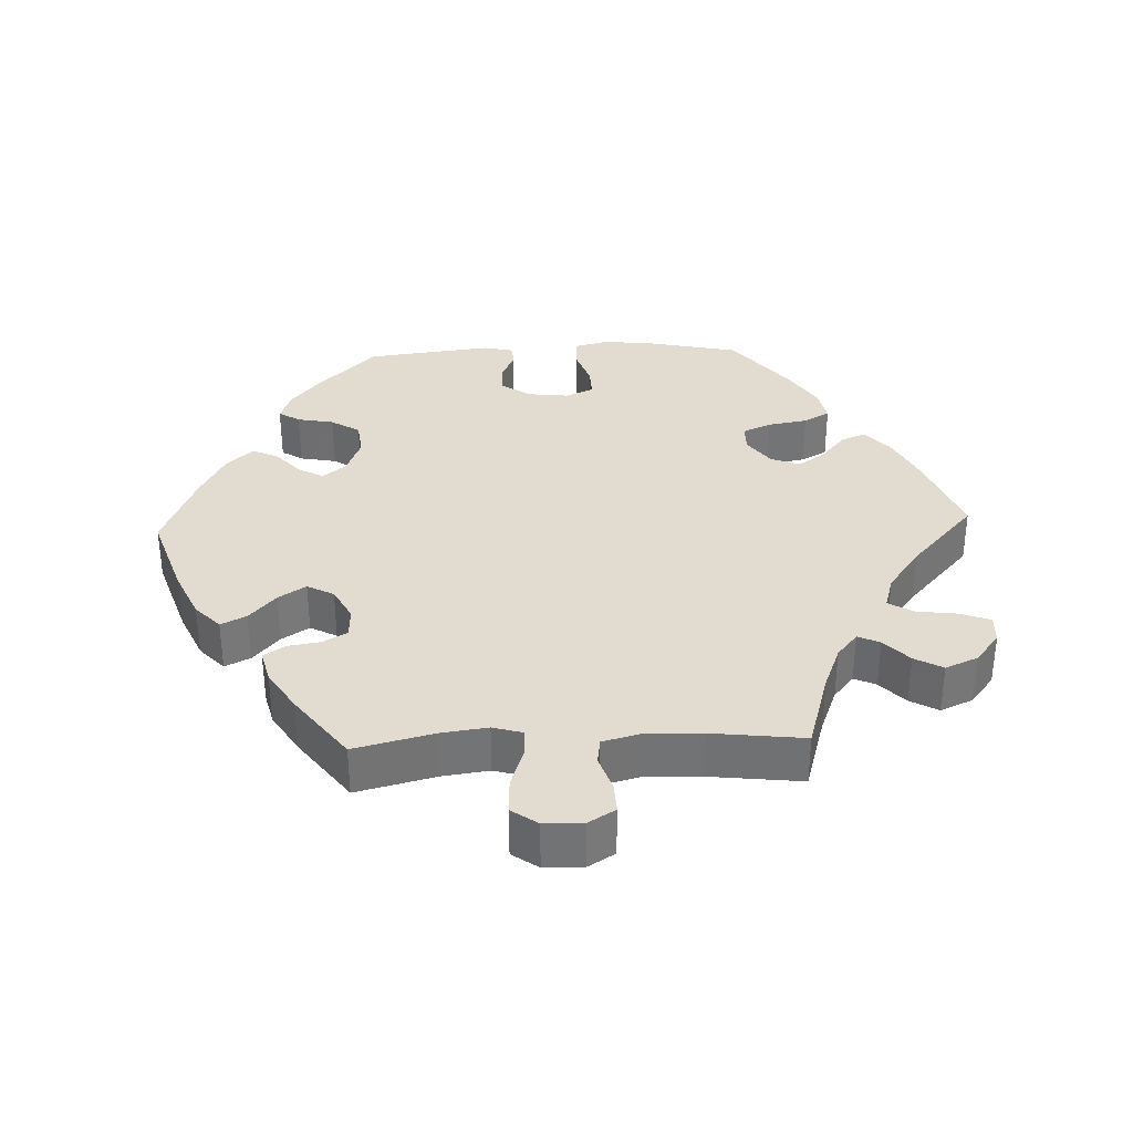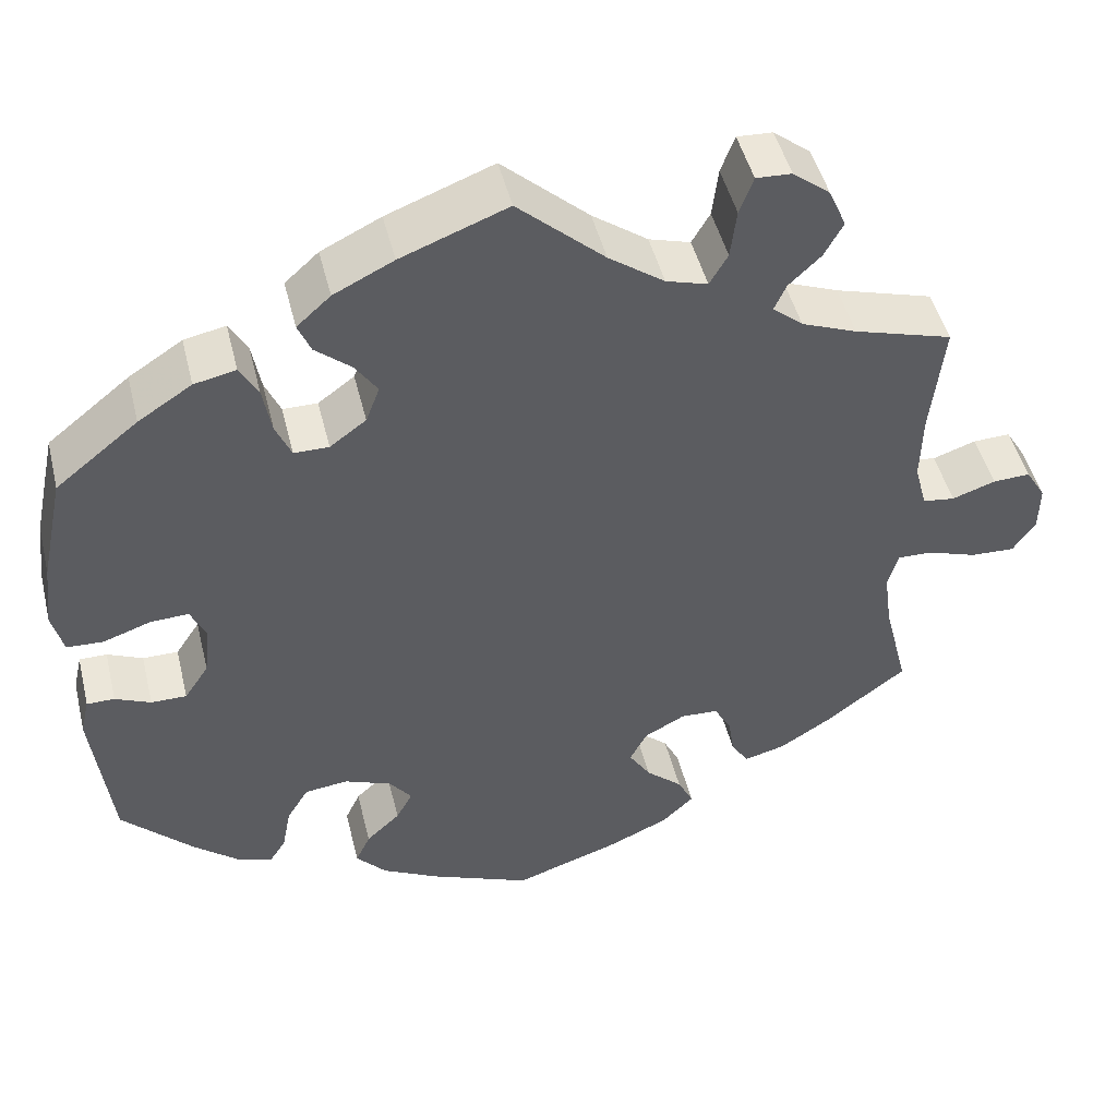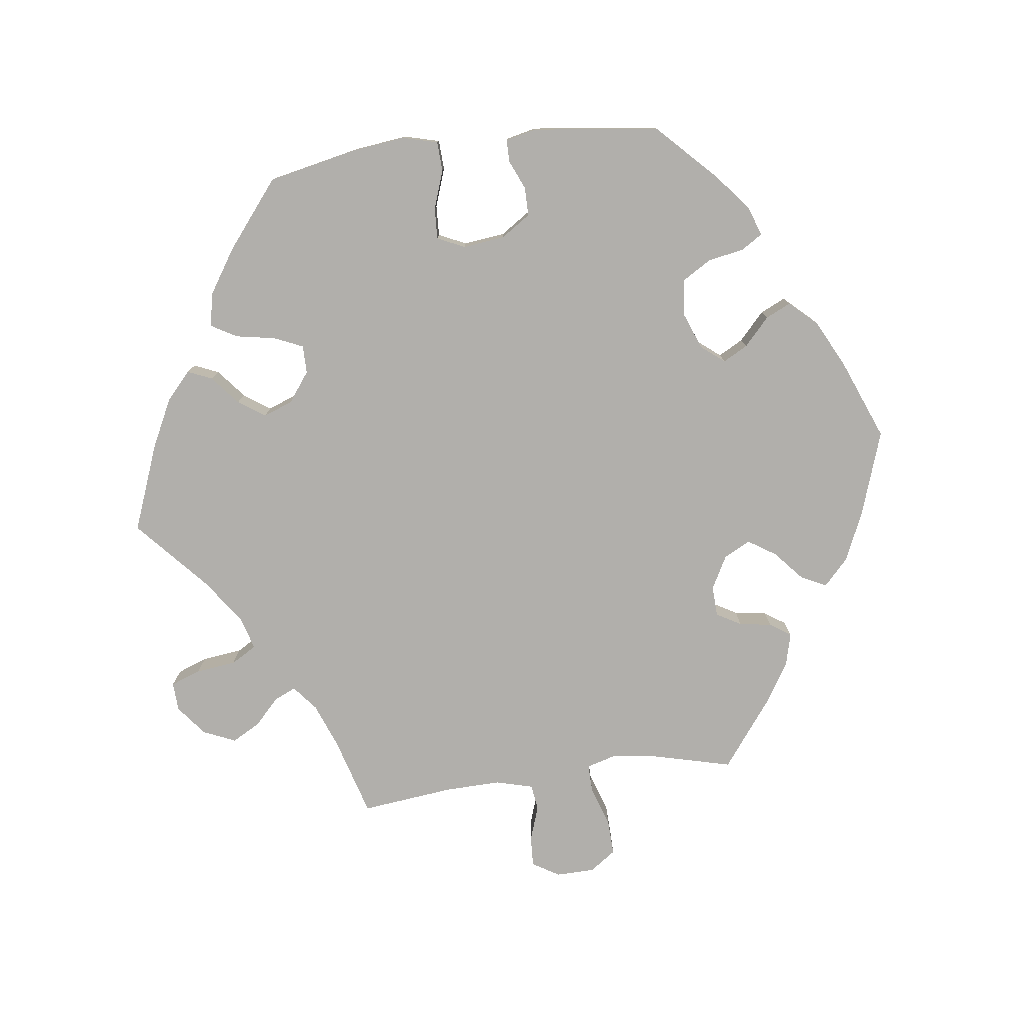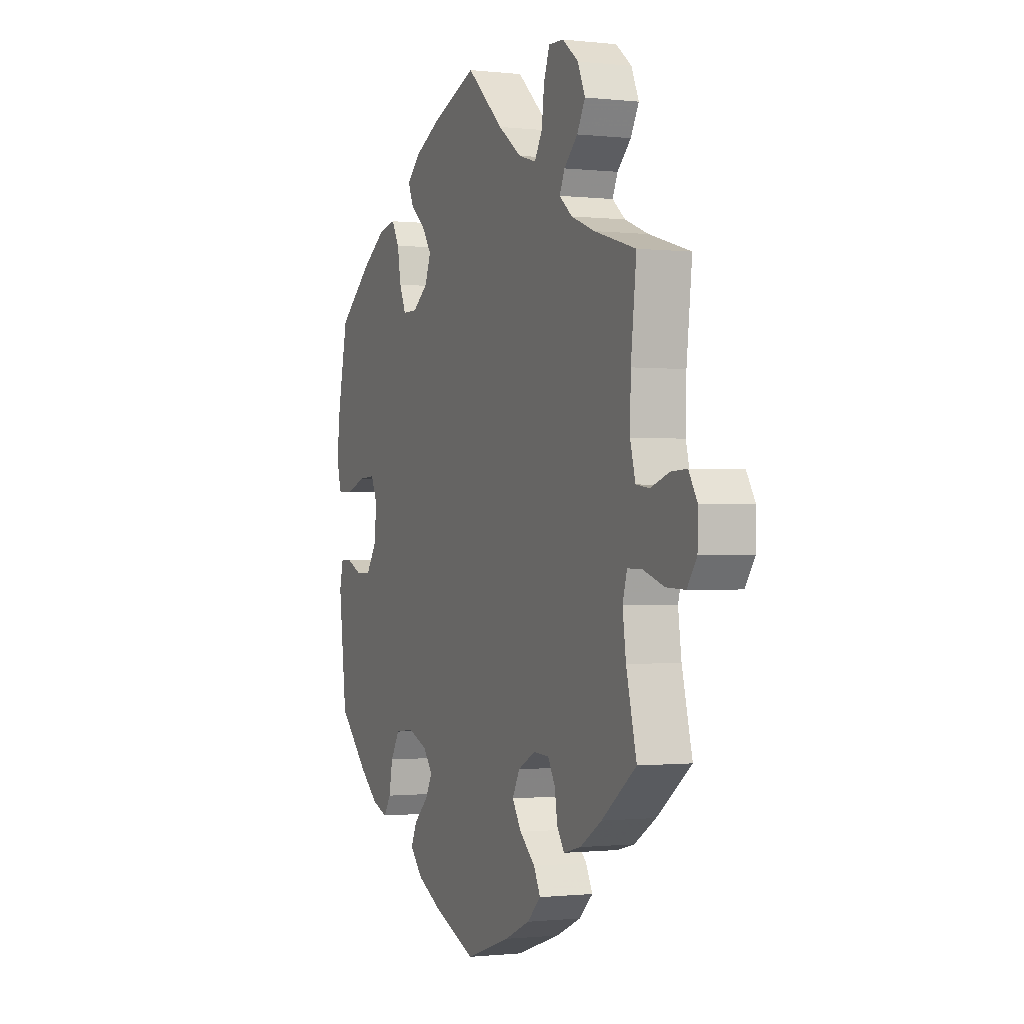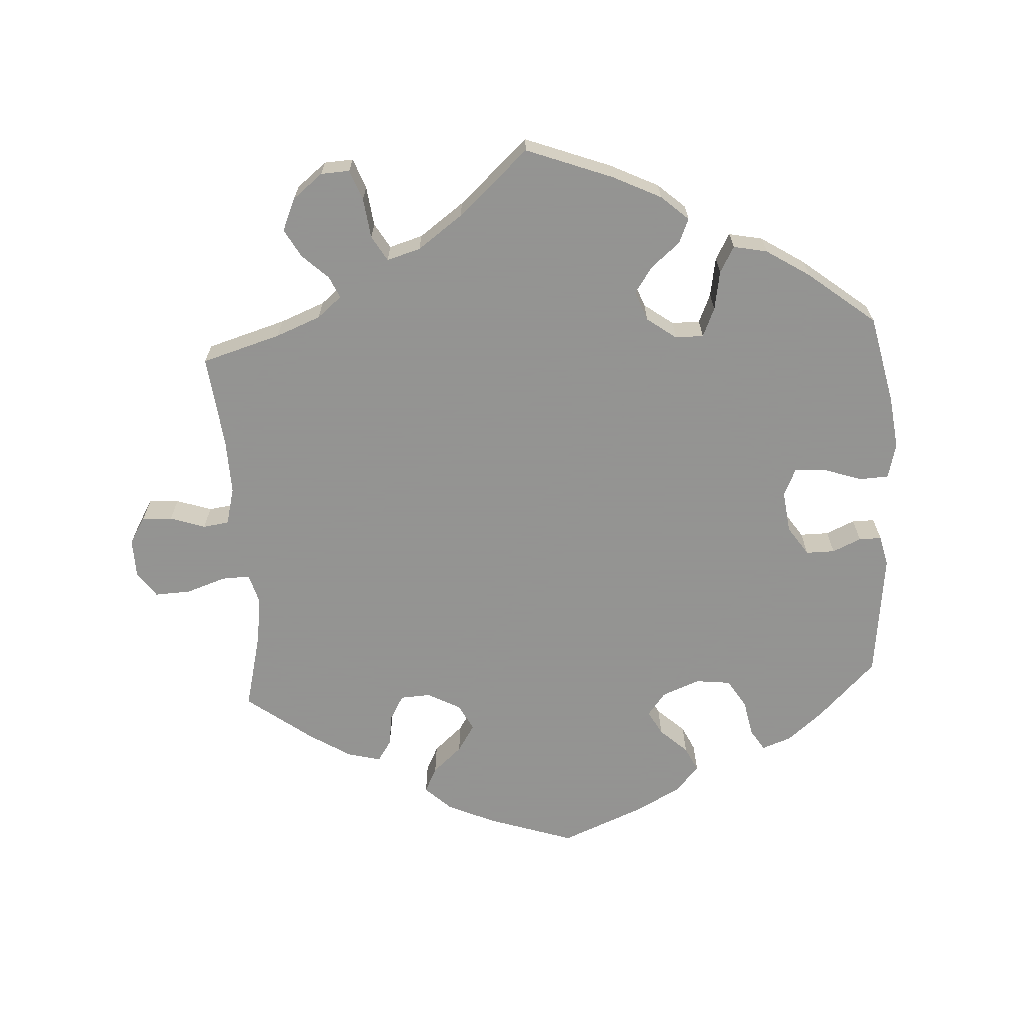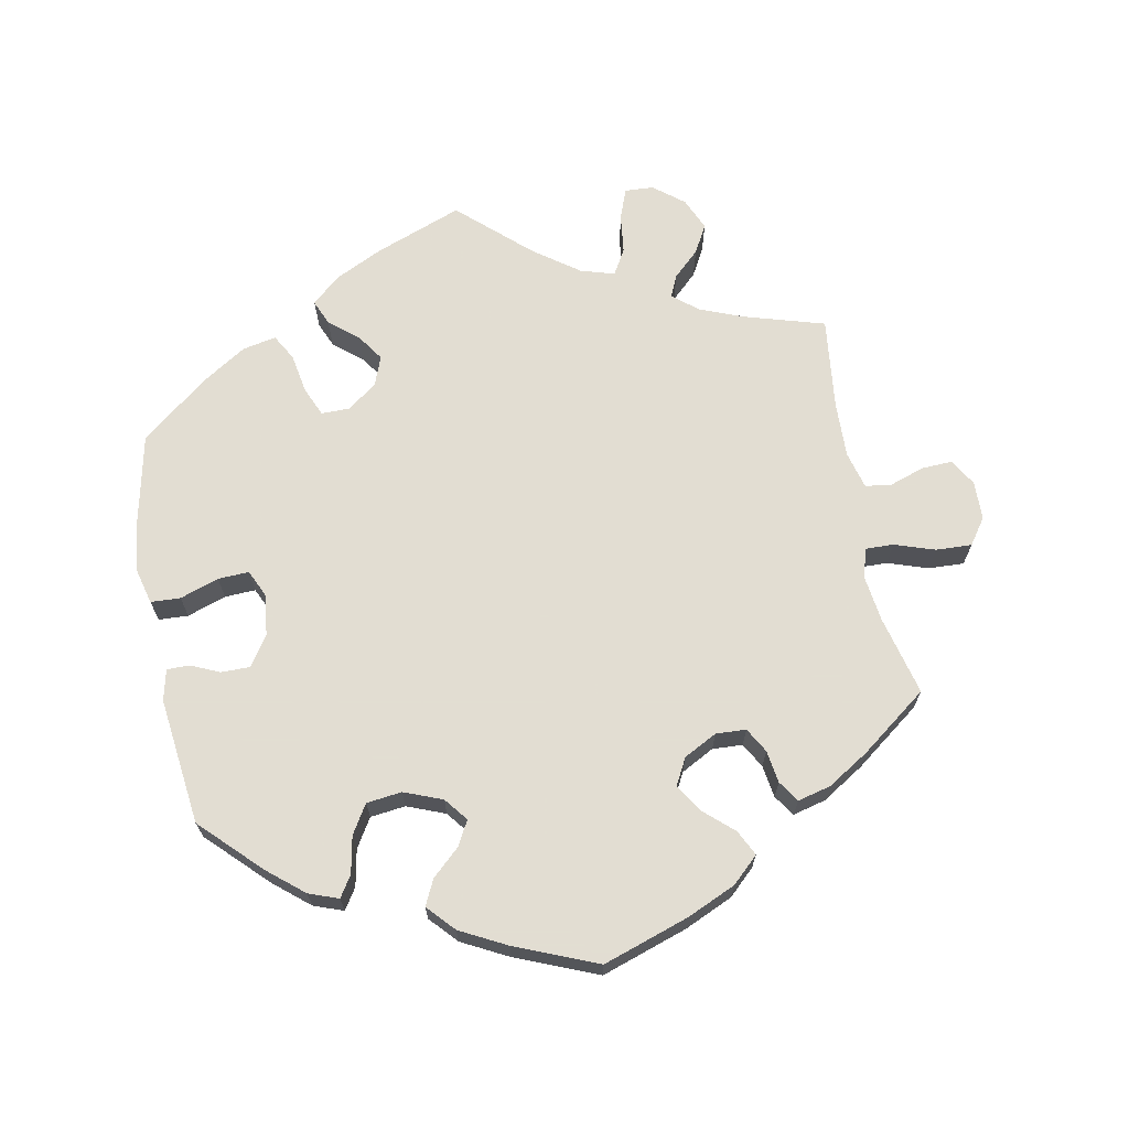
<metadata>
{"format":"obj","ext":"obj","renderer":"f3d","projection":"perspective","resolution":1024,"background":"white","views":[{"elev":34.3,"azim":-92.2,"up":"+Y"},{"elev":47.3,"azim":166.3,"up":"+Z"},{"elev":-78.1,"azim":97.3,"up":"+Y"},{"elev":-0.8,"azim":-112.8,"up":"+Z"},{"elev":-66.9,"azim":3.6,"up":"+Y"},{"elev":68.1,"azim":169.3,"up":"+Y"}]}
</metadata>
<code>
v -0.122 0.07 -0.537
v -0.191 0.07 -0.506
v -0.228 0.07 -0.471
v -0.21 0.07 -0.435
v -0.168 0.07 -0.398
v -0.143 0.07 -0.359
v -0.163 0.07 -0.321
v -0.21 0.07 -0.296
v -0.253 0.07 -0.298
v -0.273 0.07 -0.333
v -0.28 0.07 -0.379
v -0.3 0.07 -0.409
v -0.347 0.07 -0.397
v -0.406 0.07 -0.36
v -0.5 0.07 -0.289
v -0.472 0.07 -0.177
v -0.463 0.07 -0.111
v -0.475 0.07 -0.069
v -0.515 0.07 -0.07
v -0.572 0.07 -0.089
v -0.623 0.07 -0.091
v -0.649 0.07 -0.054
v -0.65 0.07 0.001
v -0.627 0.07 0.039
v -0.584 0.07 0.037
v -0.534 0.07 0.02
v -0.497 0.07 0.025
v -0.483 0.07 0.078
v -0.485 0.07 0.157
v -0.5 0.07 0.289
v -0.387 0.07 0.322
v -0.323 0.07 0.347
v -0.288 0.07 0.376
v -0.302 0.07 0.407
v -0.339 0.07 0.442
v -0.361 0.07 0.482
v -0.341 0.07 0.528
v -0.298 0.07 0.562
v -0.257 0.07 0.564
v -0.241 0.07 0.521
v -0.234 0.07 0.464
v -0.213 0.07 0.428
v -0.165 0.07 0.442
v -0.101 0.07 0.488
v -0.001 0.07 0.578
v 0.122 0.07 0.531
v 0.191 0.07 0.497
v 0.23 0.07 0.462
v 0.215 0.07 0.427
v 0.174 0.07 0.393
v 0.148 0.07 0.355
v 0.164 0.07 0.313
v 0.206 0.07 0.282
v 0.246 0.07 0.282
v 0.264 0.07 0.323
v 0.274 0.07 0.379
v 0.295 0.07 0.416
v 0.343 0.07 0.406
v 0.405 0.07 0.366
v 0.5 0.07 0.29
v 0.527 0.07 0.163
v 0.536 0.07 0.088
v 0.523 0.07 0.038
v 0.481 0.07 0.036
v 0.426 0.07 0.055
v 0.382 0.07 0.057
v 0.364 0.07 0.018
v 0.371 0.07 -0.041
v 0.399 0.07 -0.083
v 0.44 0.07 -0.083
v 0.481 0.07 -0.065
v 0.513 0.07 -0.065
v 0.523 0.07 -0.109
v 0.501 0.07 -0.289
v 0.419 0.07 -0.37
v 0.368 0.07 -0.412
v 0.326 0.07 -0.427
v 0.307 0.07 -0.397
v 0.297 0.07 -0.345
v 0.272 0.07 -0.304
v 0.222 0.07 -0.298
v 0.168 0.07 -0.319
v 0.142 0.07 -0.352
v 0.161 0.07 -0.387
v 0.2 0.07 -0.423
v 0.217 0.07 -0.459
v 0.182 0.07 -0.497
v 0.116 0.07 -0.531
v 0 0.07 -0.578
v -0.122 0 -0.537
v -0.191 0 -0.506
v -0.228 0 -0.471
v -0.21 0 -0.435
v -0.168 0 -0.398
v -0.143 0 -0.359
v -0.163 0 -0.321
v -0.21 0 -0.296
v -0.253 0 -0.298
v -0.273 0 -0.333
v -0.28 0 -0.379
v -0.3 0 -0.409
v -0.347 0 -0.397
v -0.406 0 -0.36
v -0.5 0 -0.289
v -0.472 0 -0.177
v -0.463 0 -0.111
v -0.475 0 -0.069
v -0.515 0 -0.07
v -0.572 0 -0.089
v -0.623 0 -0.091
v -0.649 0 -0.054
v -0.65 0 0.001
v -0.627 0 0.039
v -0.584 0 0.037
v -0.534 0 0.02
v -0.497 0 0.025
v -0.483 0 0.078
v -0.485 0 0.157
v -0.5 0 0.289
v -0.387 0 0.322
v -0.323 0 0.347
v -0.288 0 0.376
v -0.302 0 0.407
v -0.339 0 0.442
v -0.361 0 0.482
v -0.341 0 0.528
v -0.298 0 0.562
v -0.257 0 0.564
v -0.241 0 0.521
v -0.234 0 0.464
v -0.213 0 0.428
v -0.165 0 0.442
v -0.101 0 0.488
v -0.001 0 0.578
v 0.122 0 0.531
v 0.191 0 0.497
v 0.23 0 0.462
v 0.215 0 0.427
v 0.174 0 0.393
v 0.148 0 0.355
v 0.164 0 0.313
v 0.206 0 0.282
v 0.246 0 0.282
v 0.264 0 0.323
v 0.274 0 0.379
v 0.295 0 0.416
v 0.343 0 0.406
v 0.405 0 0.366
v 0.5 0 0.29
v 0.527 0 0.163
v 0.536 0 0.088
v 0.523 0 0.038
v 0.481 0 0.036
v 0.426 0 0.055
v 0.382 0 0.057
v 0.364 0 0.018
v 0.371 0 -0.041
v 0.399 0 -0.083
v 0.44 0 -0.083
v 0.481 0 -0.065
v 0.513 0 -0.065
v 0.523 0 -0.109
v 0.501 0 -0.289
v 0.419 0 -0.37
v 0.368 0 -0.412
v 0.326 0 -0.427
v 0.307 0 -0.397
v 0.297 0 -0.345
v 0.272 0 -0.304
v 0.222 0 -0.298
v 0.168 0 -0.319
v 0.142 0 -0.352
v 0.161 0 -0.387
v 0.2 0 -0.423
v 0.217 0 -0.459
v 0.182 0 -0.497
v 0.116 0 -0.531
v 0 0 -0.578
f 84 85 86 87
f 83 84 87 88
f 76 77 78 79
f 76 79 80
f 75 76 80
f 74 75 80
f 73 74 80 81
f 70 71 72 73
f 69 70 73 81
f 62 63 64 65
f 62 65 66
f 61 62 66
f 60 61 66
f 59 60 66
f 58 59 66 67
f 55 56 57 58
f 54 55 58 67
f 47 48 49 50
f 47 50 51
f 44 45 46 47
f 43 44 47 51
f 42 43 51 52
f 38 39 40 41
f 38 41 42
f 37 38 42
f 34 35 36 37
f 33 34 37 42
f 32 33 42 52
f 29 30 31
f 28 29 31 32
f 27 28 32 52
f 23 24 25 26
f 23 26 27
f 22 23 27
f 19 20 21 22
f 18 19 22 27
f 17 18 27 52
f 13 14 15 16
f 10 11 12 13
f 9 10 13 16
f 8 9 16 17
f 2 3 4 5
f 2 5 6
f 1 2 6
f 83 88 89 1
f 68 69 81 82
f 53 54 67 68
f 7 8 17 52
f 6 7 52 53
f 53 68 82 83
f 1 6 53 83
f 176 175 174 173
f 177 176 173 172
f 168 167 166 165
f 169 168 165
f 169 165 164
f 169 164 163
f 170 169 163 162
f 162 161 160 159
f 170 162 159 158
f 154 153 152 151
f 155 154 151
f 155 151 150
f 155 150 149
f 155 149 148
f 156 155 148 147
f 147 146 145 144
f 156 147 144 143
f 139 138 137 136
f 140 139 136
f 136 135 134 133
f 140 136 133 132
f 141 140 132 131
f 130 129 128 127
f 131 130 127
f 131 127 126
f 126 125 124 123
f 131 126 123 122
f 141 131 122 121
f 120 119 118
f 121 120 118 117
f 141 121 117 116
f 115 114 113 112
f 116 115 112
f 116 112 111
f 111 110 109 108
f 116 111 108 107
f 141 116 107 106
f 105 104 103 102
f 102 101 100 99
f 105 102 99 98
f 106 105 98 97
f 94 93 92 91
f 95 94 91
f 95 91 90
f 90 178 177 172
f 171 170 158 157
f 157 156 143 142
f 141 106 97 96
f 142 141 96 95
f 172 171 157 142
f 172 142 95 90
f 1 90 91 2
f 2 91 92 3
f 3 92 93 4
f 4 93 94 5
f 5 94 95 6
f 6 95 96 7
f 7 96 97 8
f 8 97 98 9
f 9 98 99 10
f 10 99 100 11
f 11 100 101 12
f 12 101 102 13
f 13 102 103 14
f 14 103 104 15
f 15 104 105 16
f 16 105 106 17
f 17 106 107 18
f 18 107 108 19
f 19 108 109 20
f 20 109 110 21
f 21 110 111 22
f 22 111 112 23
f 23 112 113 24
f 24 113 114 25
f 25 114 115 26
f 26 115 116 27
f 27 116 117 28
f 28 117 118 29
f 29 118 119 30
f 30 119 120 31
f 31 120 121 32
f 32 121 122 33
f 33 122 123 34
f 34 123 124 35
f 35 124 125 36
f 36 125 126 37
f 37 126 127 38
f 38 127 128 39
f 39 128 129 40
f 40 129 130 41
f 41 130 131 42
f 42 131 132 43
f 43 132 133 44
f 44 133 134 45
f 45 134 135 46
f 46 135 136 47
f 47 136 137 48
f 48 137 138 49
f 49 138 139 50
f 50 139 140 51
f 51 140 141 52
f 52 141 142 53
f 53 142 143 54
f 54 143 144 55
f 55 144 145 56
f 56 145 146 57
f 57 146 147 58
f 58 147 148 59
f 59 148 149 60
f 60 149 150 61
f 61 150 151 62
f 62 151 152 63
f 63 152 153 64
f 64 153 154 65
f 65 154 155 66
f 66 155 156 67
f 67 156 157 68
f 68 157 158 69
f 69 158 159 70
f 70 159 160 71
f 71 160 161 72
f 72 161 162 73
f 73 162 163 74
f 74 163 164 75
f 75 164 165 76
f 76 165 166 77
f 77 166 167 78
f 78 167 168 79
f 79 168 169 80
f 80 169 170 81
f 81 170 171 82
f 82 171 172 83
f 83 172 173 84
f 84 173 174 85
f 85 174 175 86
f 86 175 176 87
f 87 176 177 88
f 88 177 178 89
f 89 178 90 1

</code>
